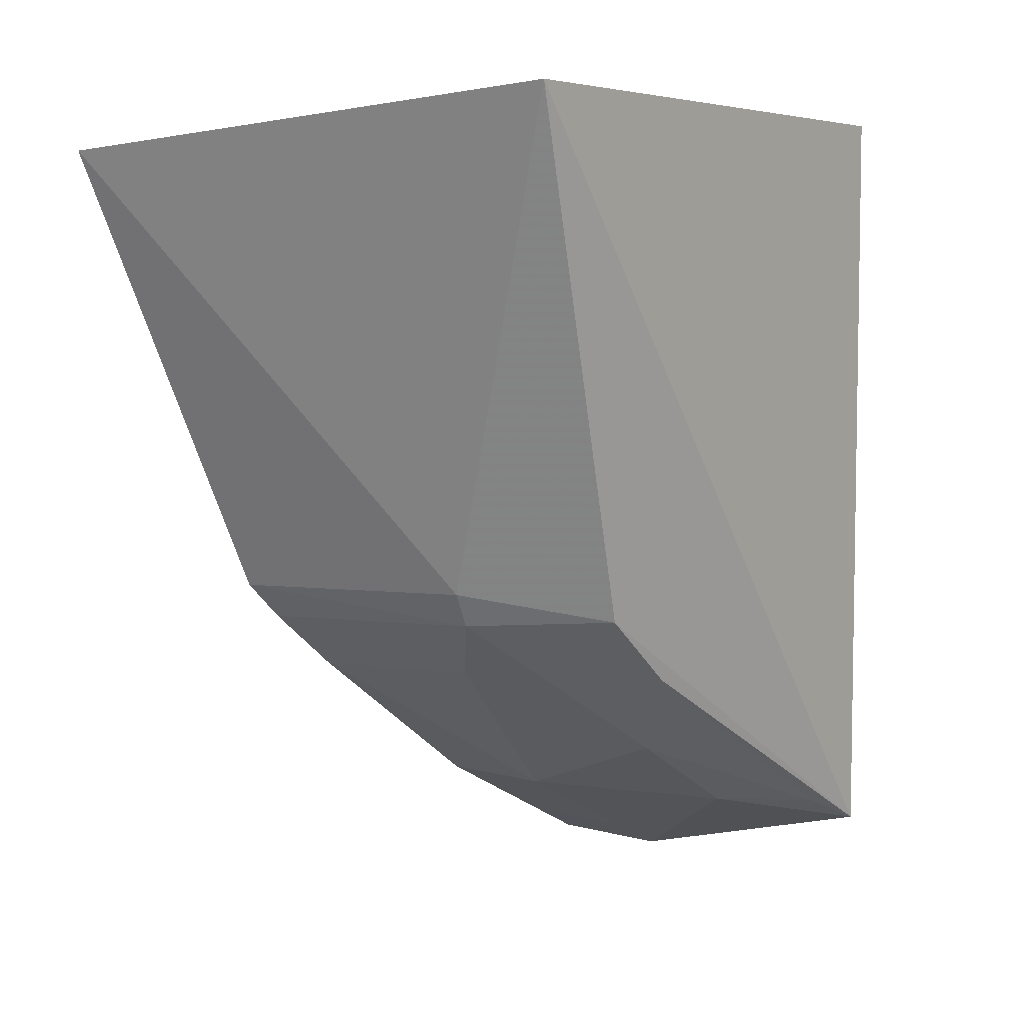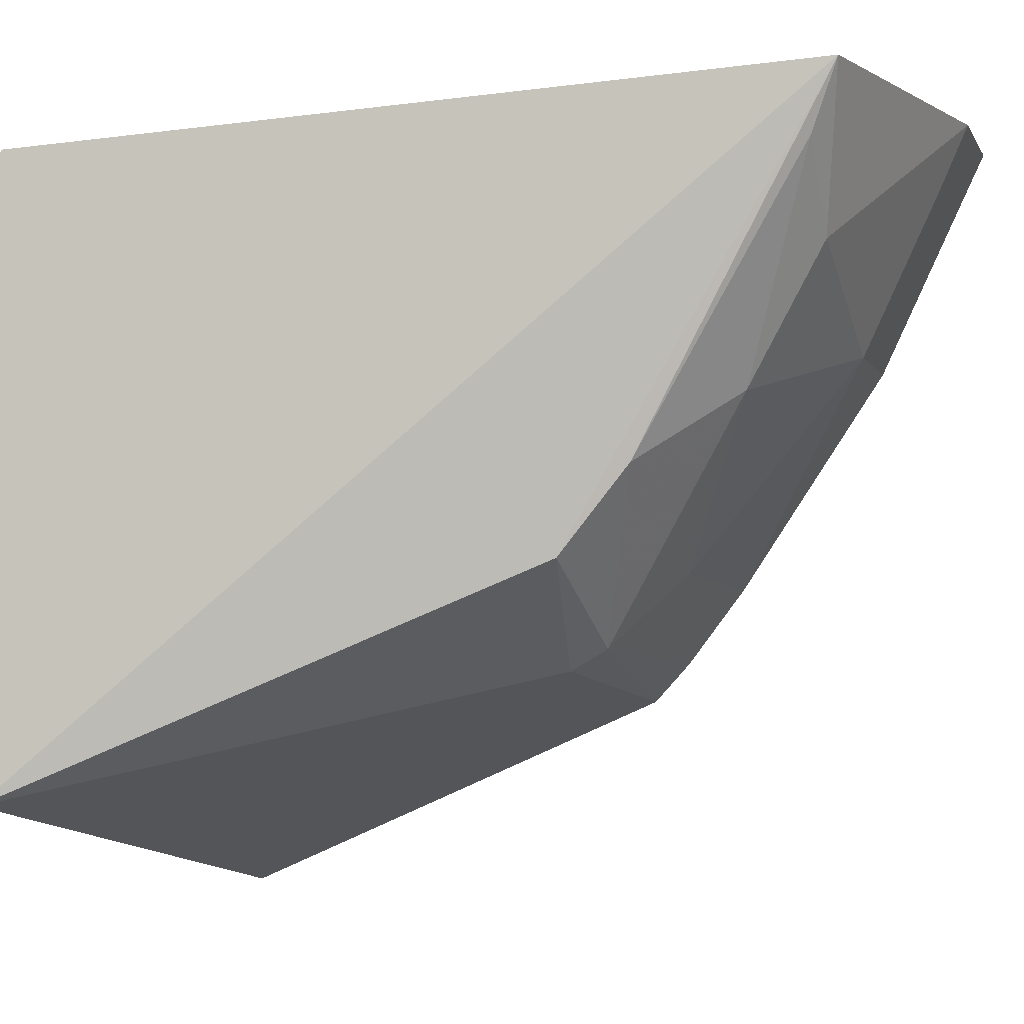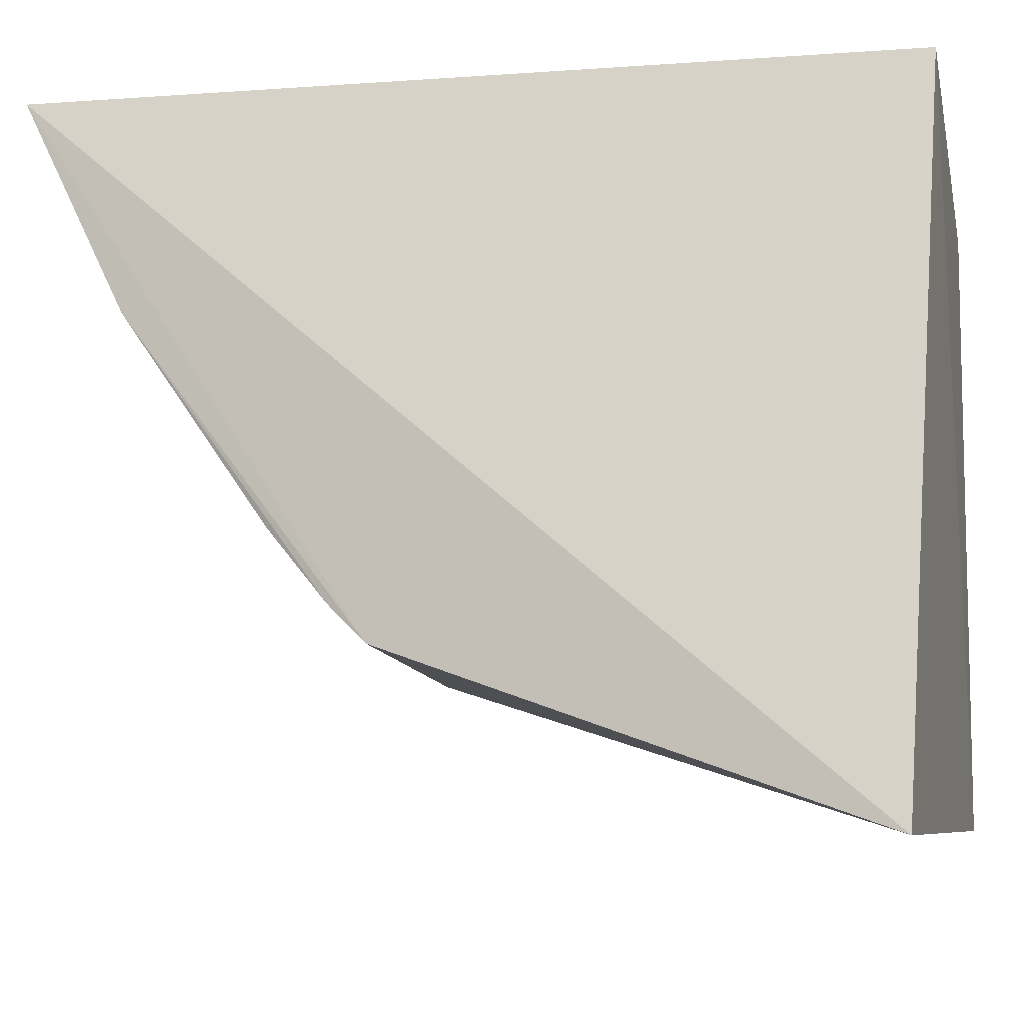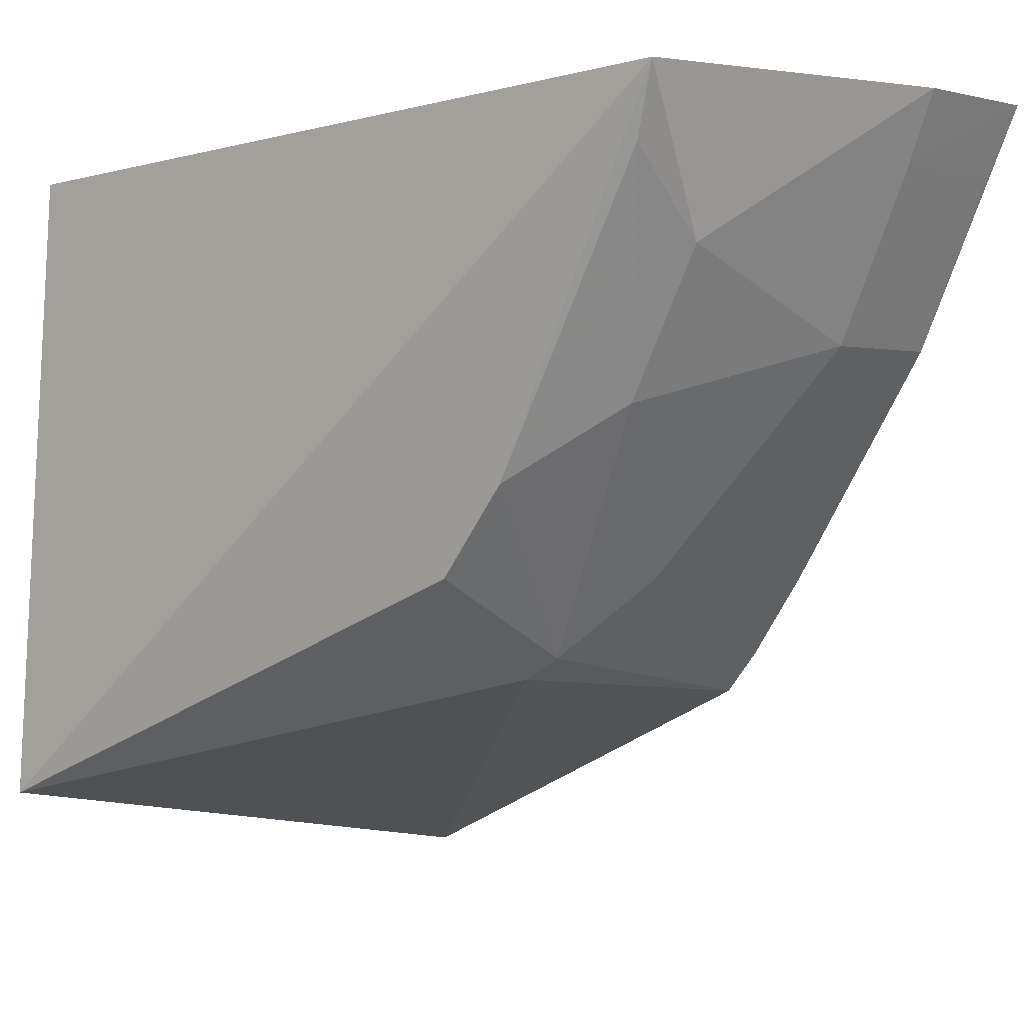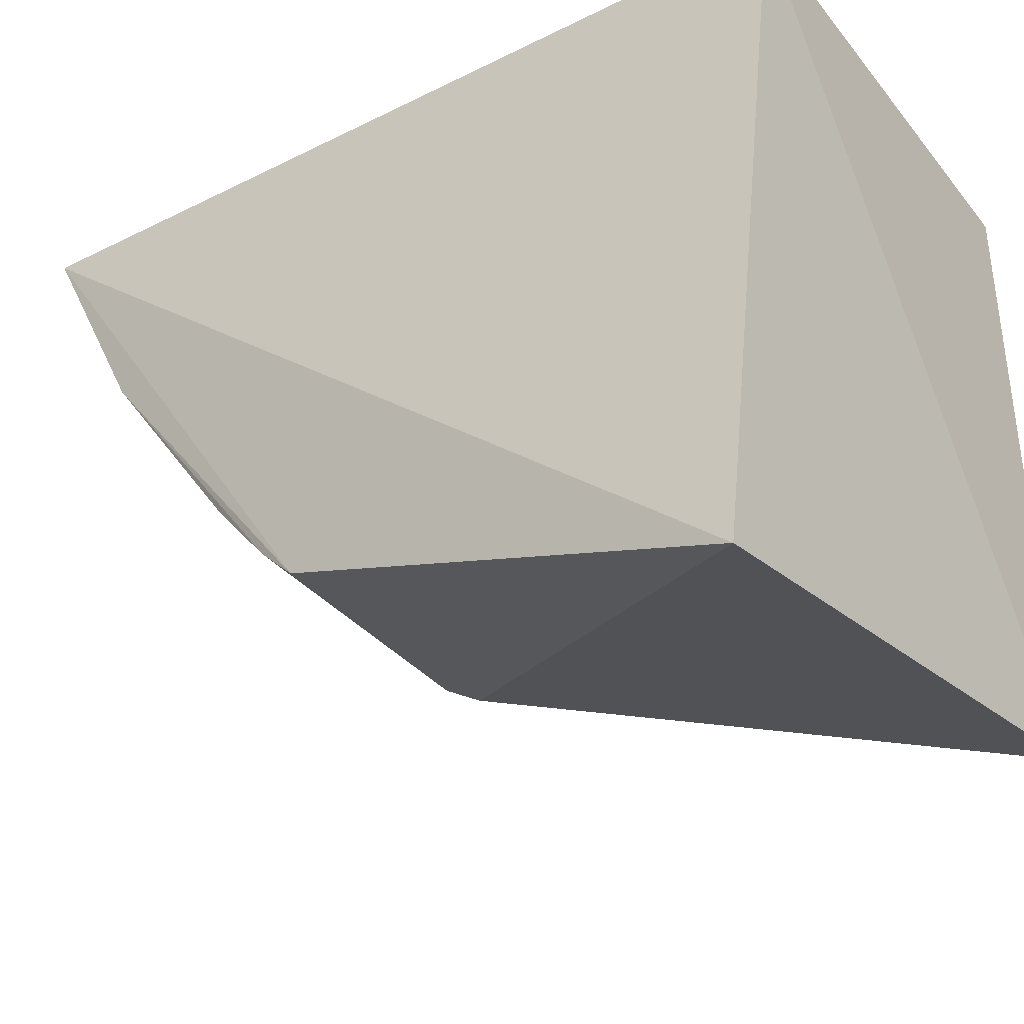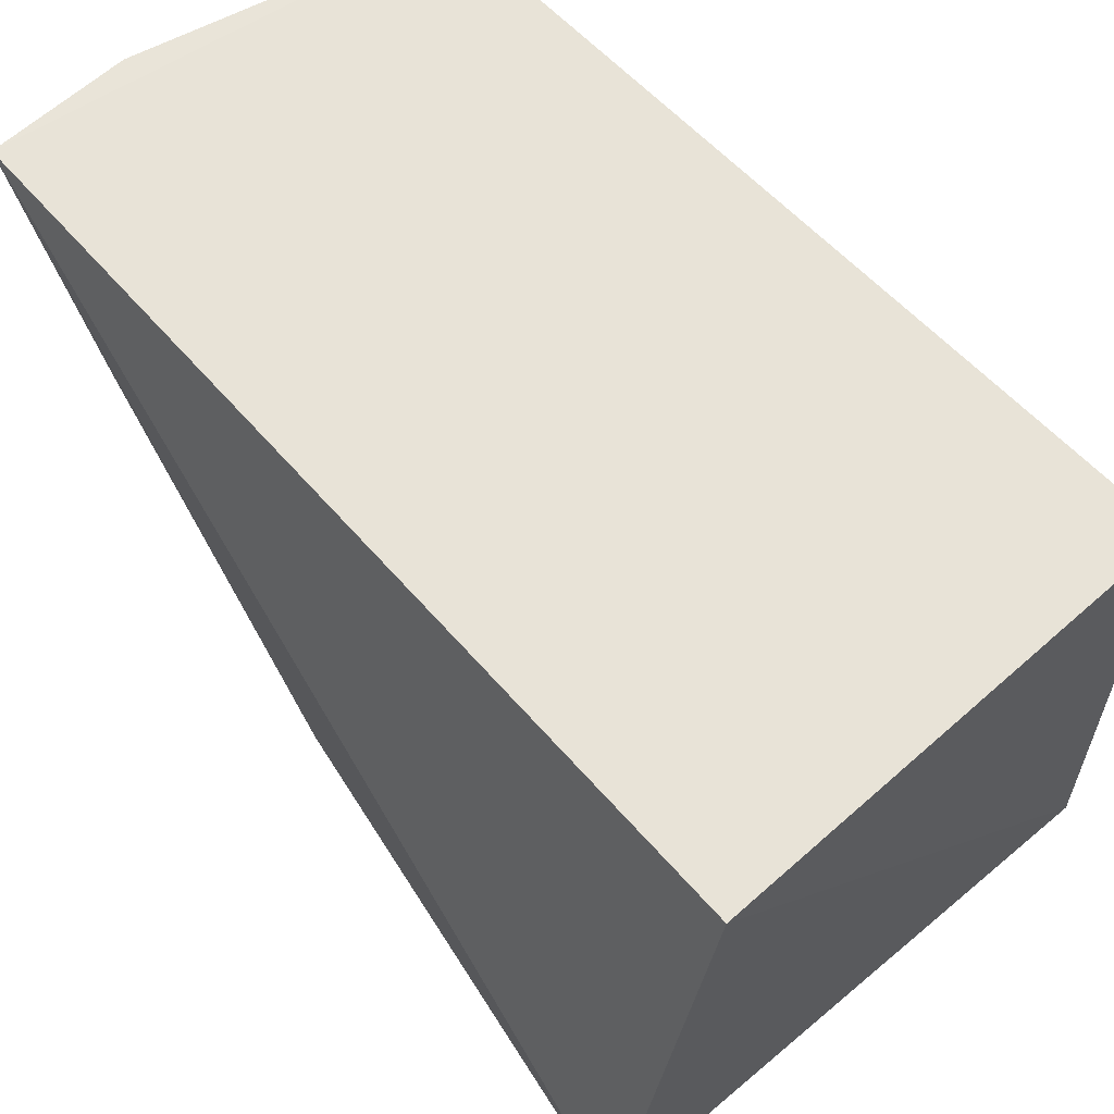
<metadata>
{"format":"obj","ext":"obj","renderer":"f3d","projection":"perspective","resolution":1024,"background":"white","views":[{"elev":3.0,"azim":-139.2,"up":"+Y"},{"elev":-5.5,"azim":-71.7,"up":"+Z"},{"elev":-16.2,"azim":102.0,"up":"+Z"},{"elev":-0.6,"azim":-45.5,"up":"+Z"},{"elev":-37.4,"azim":123.7,"up":"+Z"},{"elev":61.3,"azim":137.8,"up":"+Z"}]}
</metadata>
<code>
v 0.01653 -0.1768 -0.3495
v 0.01784 -0.109 -0.4566
v 0.01843 -0.008667 -0.3561
v -0.07248 -0.008667 -0.3561
v -0.06759 -0.1642 -0.3505
v 0.02784 -0.01823 -0.4938
v -0.009315 -0.1571 -0.3928
v -0.08161 -0.01183 -0.4764
v -0.06437 -0.1135 -0.4336
v 0.01577 -0.1564 -0.3924
v -0.01007 -0.1775 -0.3499
v -0.03861 -0.1082 -0.4523
v -0.04978 -0.1438 -0.4039
v 0.01605 -0.1278 -0.4346
v -0.009263 -0.1717 -0.3622
v -0.06401 -0.1267 -0.4175
v -0.04988 -0.1583 -0.3779
v -0.03746 -0.1149 -0.4482
v 0.01704 -0.1162 -0.4491
v 0.0157 -0.171 -0.3619
v -0.0653 -0.1589 -0.3631
v -0.02447 -0.1269 -0.434
f 1 3 4
f 5 1 4
f 6 1 2
f 6 3 1
f 8 4 3
f 8 3 6
f 8 5 4
f 9 5 8
f 10 2 1
f 11 1 5
f 12 8 6
f 12 6 2
f 12 9 8
f 14 10 7
f 15 7 10
f 15 11 7
f 15 1 11
f 16 5 9
f 17 11 5
f 17 13 7
f 17 7 11
f 18 12 2
f 18 9 12
f 18 16 9
f 18 13 16
f 19 2 10
f 19 10 14
f 19 18 2
f 20 15 10
f 20 10 1
f 20 1 15
f 21 16 13
f 21 5 16
f 21 17 5
f 21 13 17
f 22 7 13
f 22 13 18
f 22 14 7
f 22 19 14
f 22 18 19

</code>
